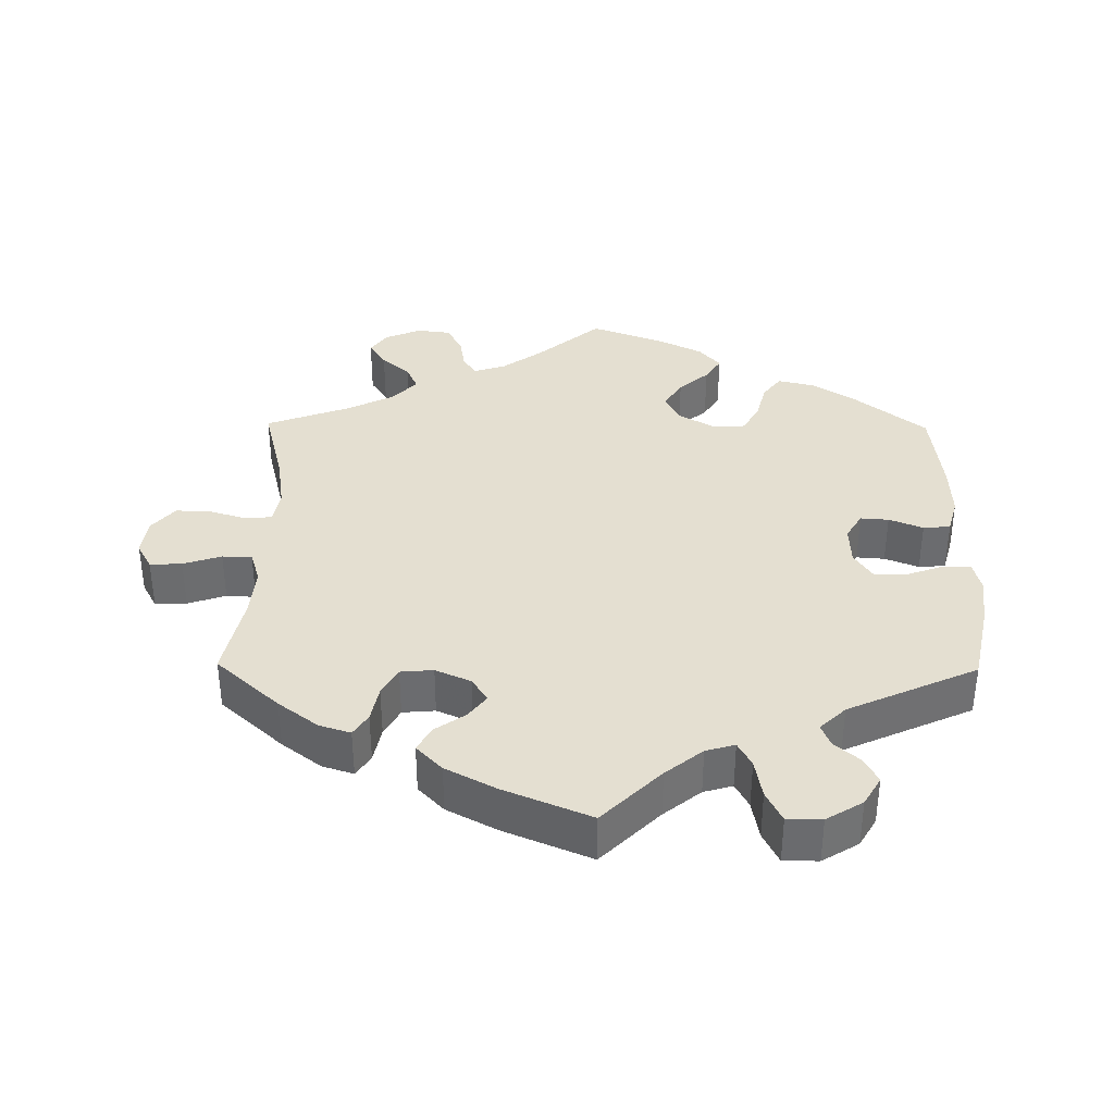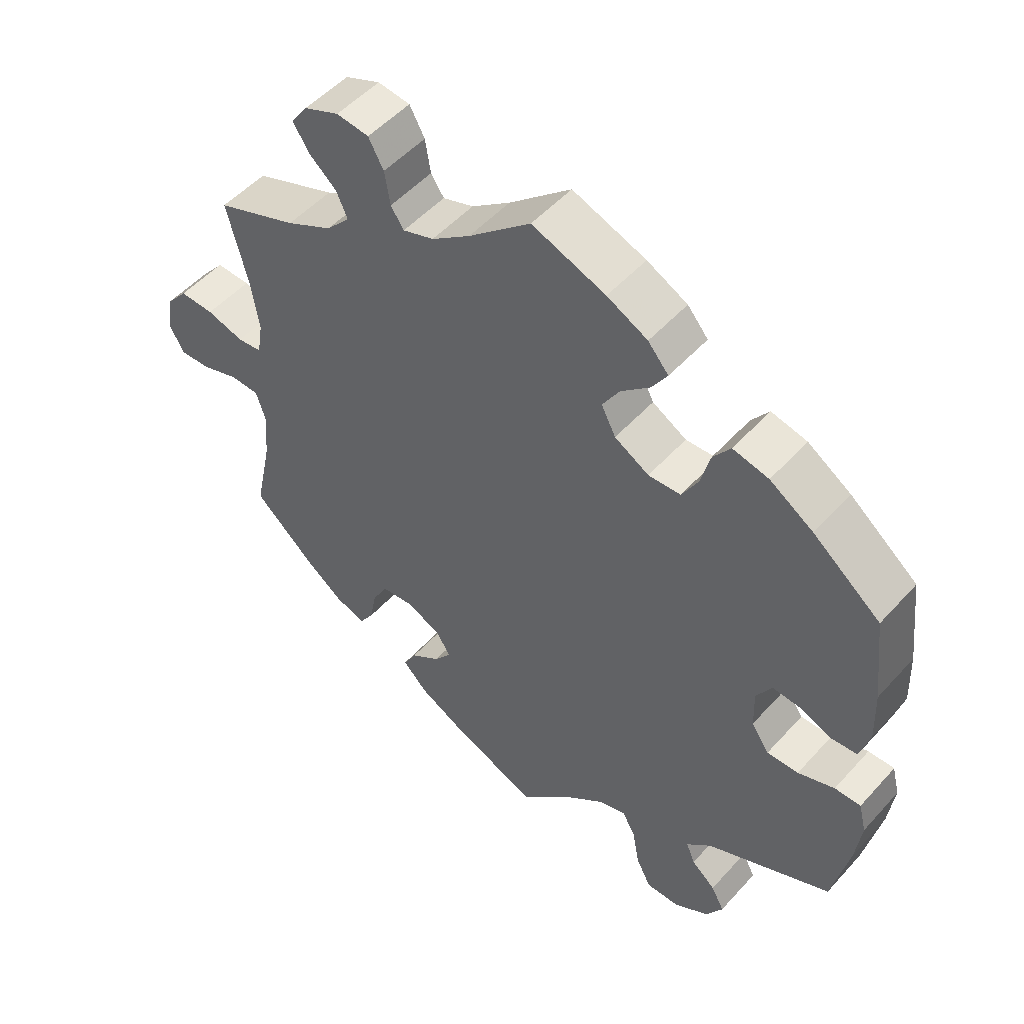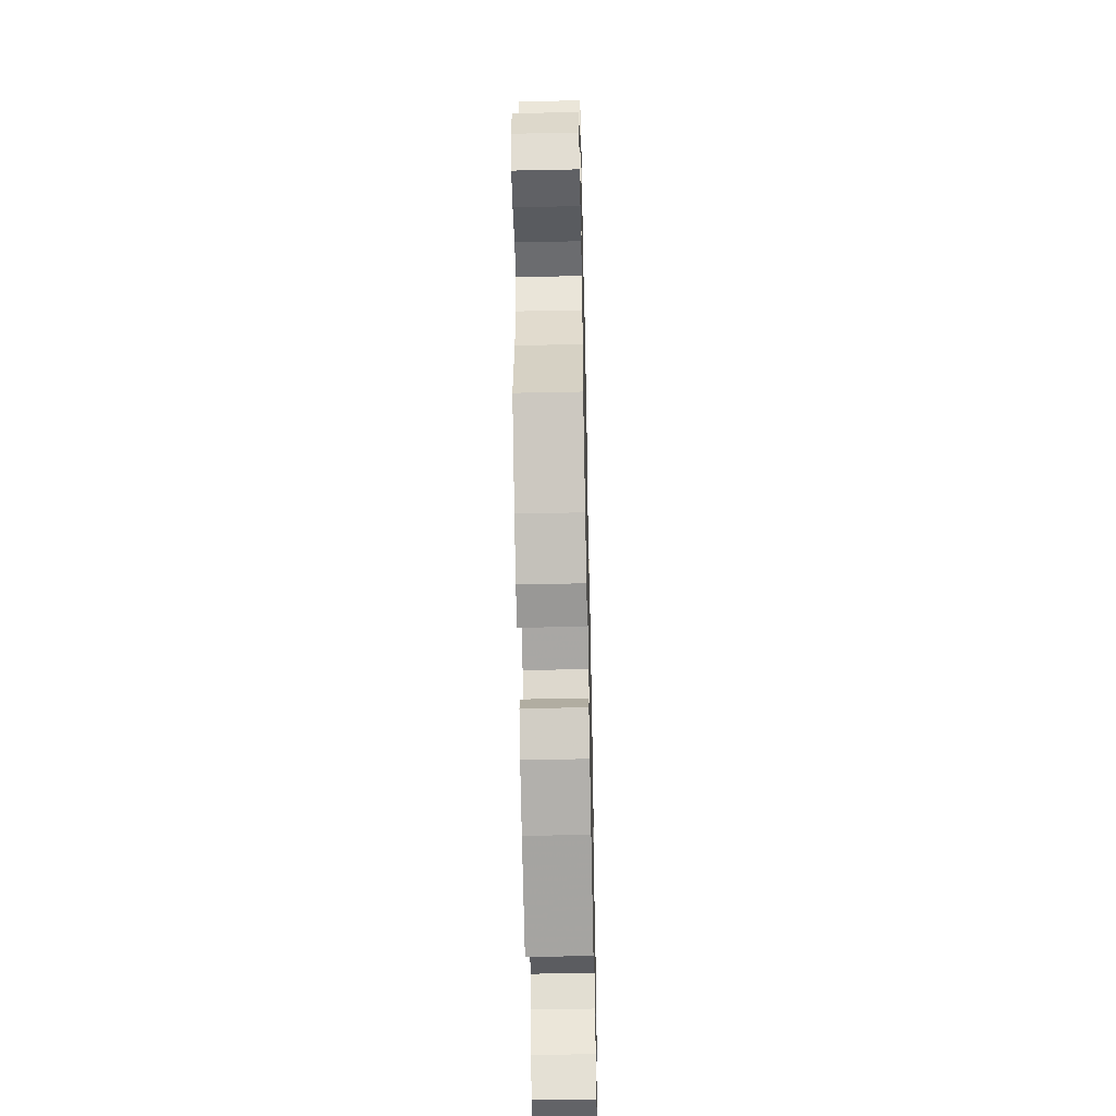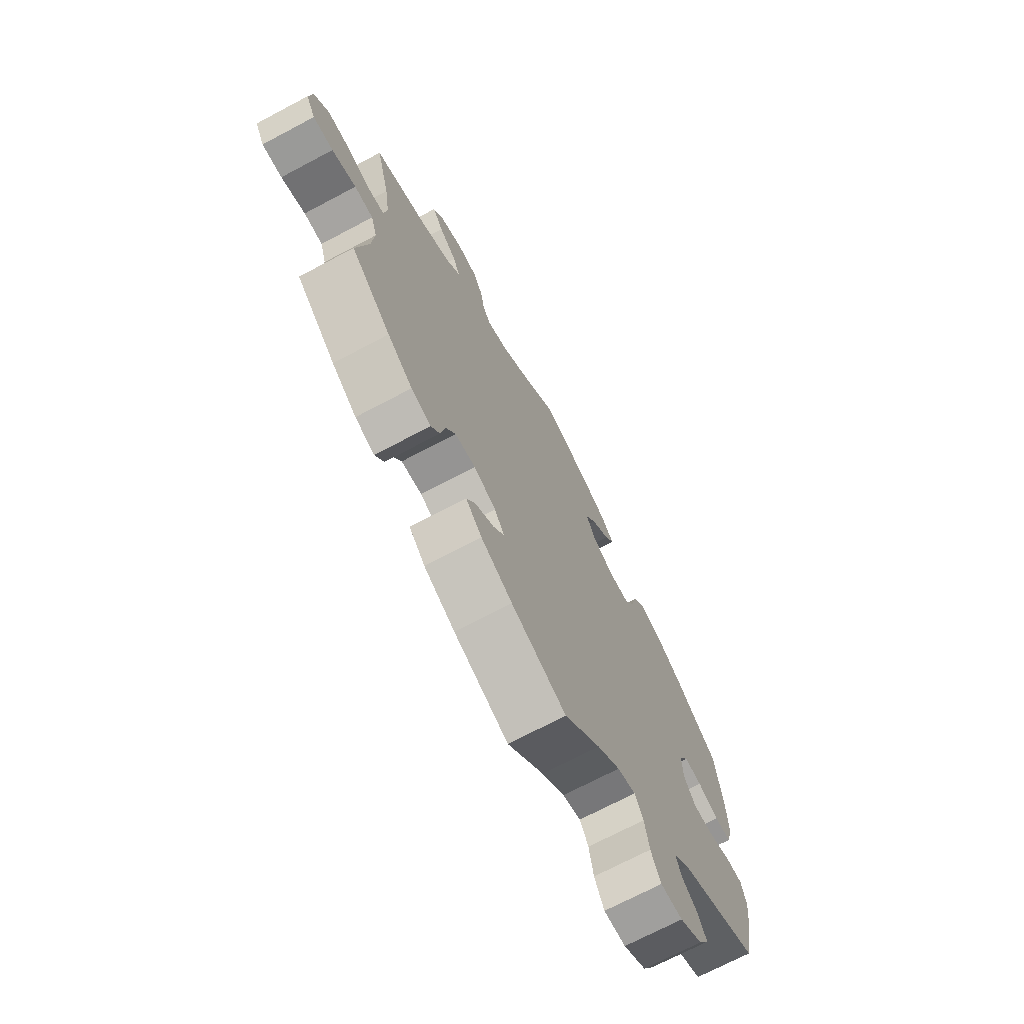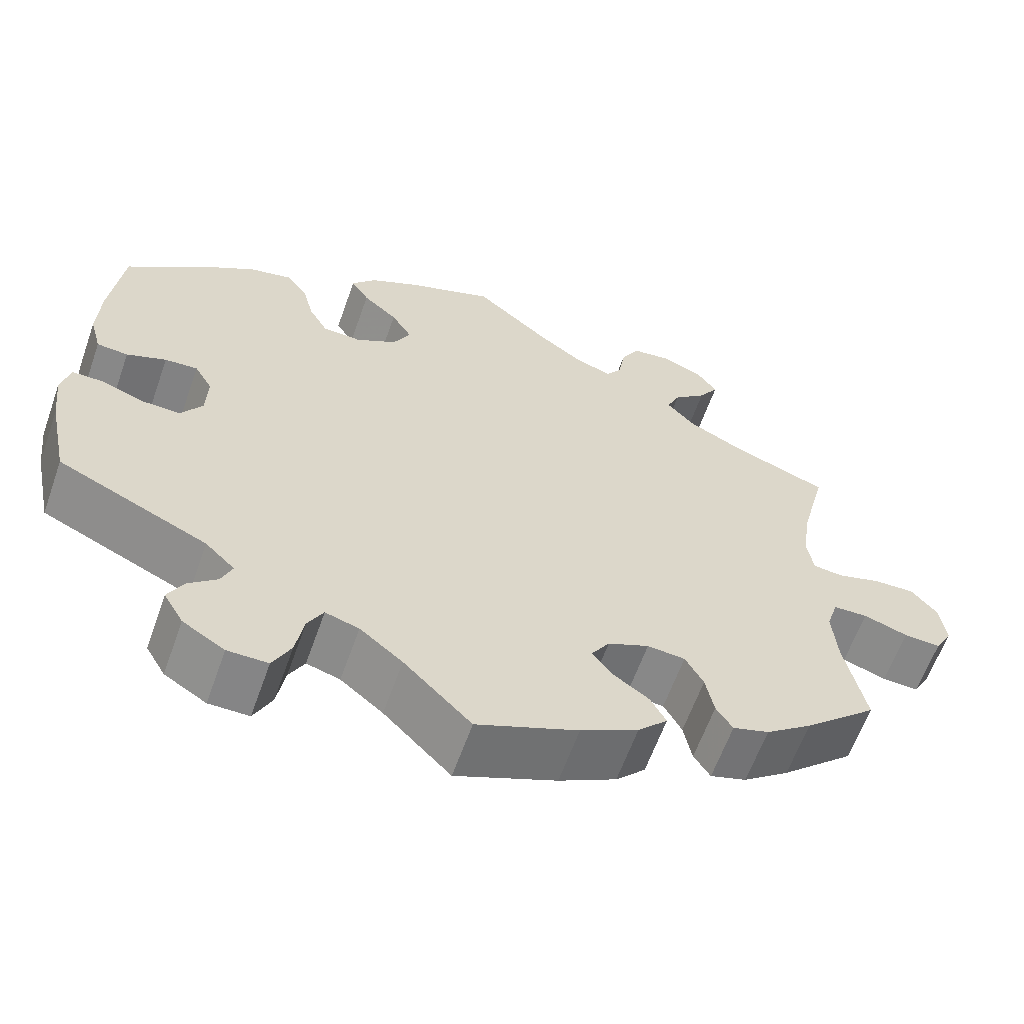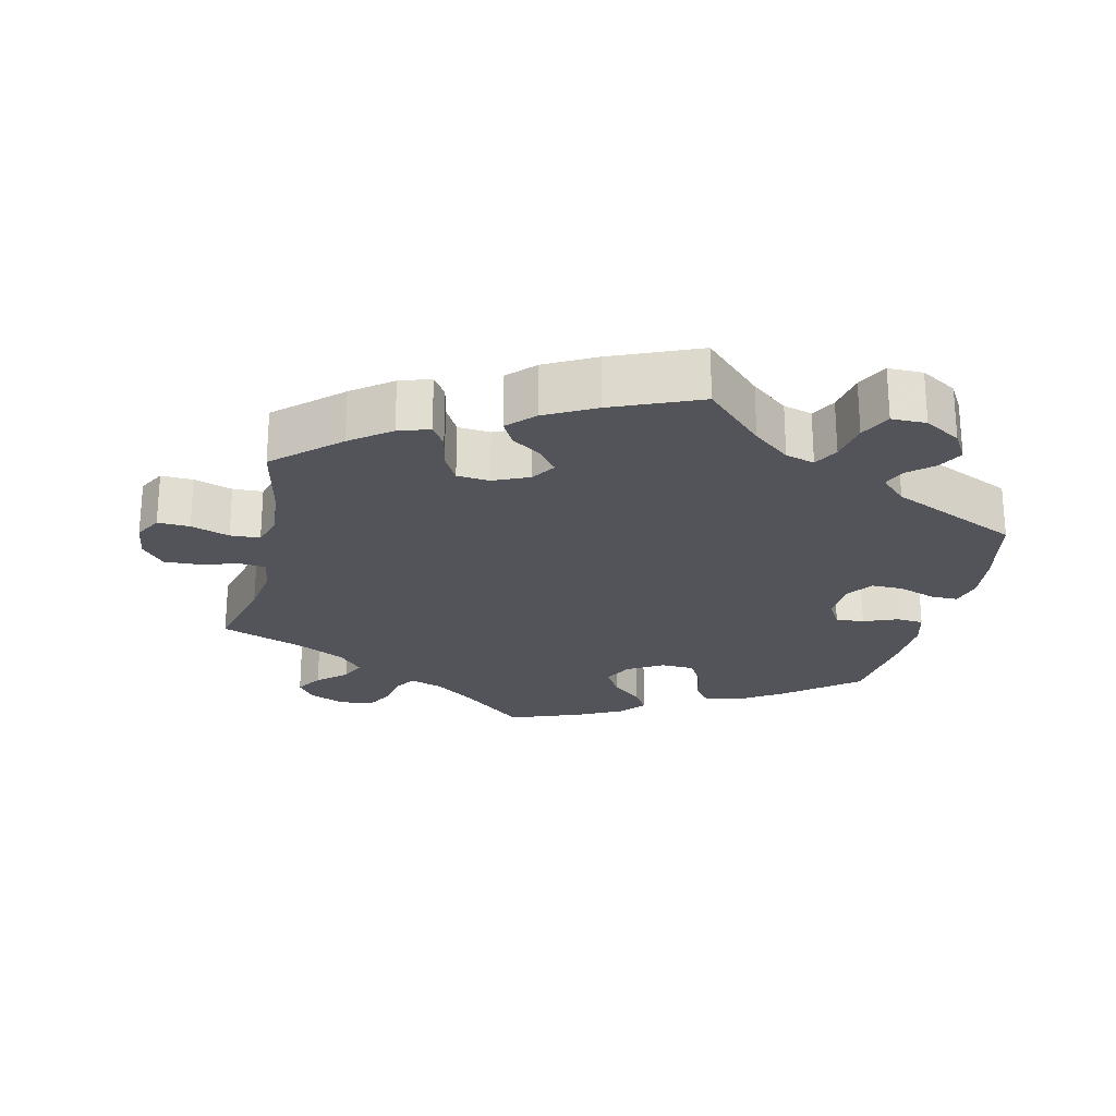
<metadata>
{"format":"obj","ext":"obj","renderer":"f3d","projection":"perspective","resolution":1024,"background":"white","views":[{"elev":36.6,"azim":-179.3,"up":"+Y"},{"elev":51.2,"azim":-139.6,"up":"+Z"},{"elev":-51.0,"azim":91.3,"up":"+Z"},{"elev":-71.3,"azim":117.9,"up":"+Z"},{"elev":-61.9,"azim":-19.5,"up":"+Z"},{"elev":-23.8,"azim":167.1,"up":"+Y"}]}
</metadata>
<code>
v -0.525 0.07 -0.174
v -0.533 0.07 -0.106
v -0.522 0.07 -0.062
v -0.484 0.07 -0.062
v -0.431 0.07 -0.081
v -0.385 0.07 -0.082
v -0.359 0.07 -0.043
v -0.357 0.07 0.014
v -0.379 0.07 0.052
v -0.419 0.07 0.049
v -0.467 0.07 0.03
v -0.505 0.07 0.033
v -0.519 0.07 0.084
v -0.516 0.07 0.161
v -0.501 0.07 0.289
v -0.402 0.07 0.368
v -0.339 0.07 0.409
v -0.287 0.07 0.421
v -0.262 0.07 0.387
v -0.248 0.07 0.333
v -0.225 0.07 0.292
v -0.178 0.07 0.29
v -0.128 0.07 0.319
v -0.107 0.07 0.36
v -0.132 0.07 0.401
v -0.174 0.07 0.438
v -0.196 0.07 0.473
v -0.166 0.07 0.508
v -0.107 0.07 0.538
v 0 0.07 0.578
v 0.09 0.07 0.501
v 0.146 0.07 0.46
v 0.191 0.07 0.445
v 0.21 0.07 0.473
v 0.218 0.07 0.522
v 0.24 0.07 0.562
v 0.287 0.07 0.568
v 0.338 0.07 0.547
v 0.362 0.07 0.513
v 0.338 0.07 0.476
v 0.298 0.07 0.441
v 0.282 0.07 0.405
v 0.316 0.07 0.368
v 0.383 0.07 0.334
v 0.501 0.07 0.29
v 0.47 0.07 0.168
v 0.459 0.07 0.094
v 0.467 0.07 0.045
v 0.503 0.07 0.041
v 0.557 0.07 0.057
v 0.607 0.07 0.059
v 0.639 0.07 0.021
v 0.646 0.07 -0.033
v 0.625 0.07 -0.071
v 0.58 0.07 -0.069
v 0.526 0.07 -0.051
v 0.484 0.07 -0.053
v 0.47 0.07 -0.097
v 0.476 0.07 -0.169
v 0.501 0.07 -0.288
v 0.412 0.07 -0.368
v 0.356 0.07 -0.41
v 0.312 0.07 -0.424
v 0.292 0.07 -0.393
v 0.282 0.07 -0.342
v 0.26 0.07 -0.302
v 0.214 0.07 -0.298
v 0.164 0.07 -0.32
v 0.142 0.07 -0.354
v 0.167 0.07 -0.387
v 0.21 0.07 -0.417
v 0.229 0.07 -0.452
v 0.193 0.07 -0.489
v 0.123 0.07 -0.526
v 0 0.07 -0.577
v -0.082 0.07 -0.495
v -0.134 0.07 -0.453
v -0.175 0.07 -0.441
v -0.194 0.07 -0.476
v -0.204 0.07 -0.532
v -0.226 0.07 -0.576
v -0.275 0.07 -0.576
v -0.326 0.07 -0.545
v -0.35 0.07 -0.504
v -0.331 0.07 -0.468
v -0.296 0.07 -0.438
v -0.283 0.07 -0.406
v -0.319 0.07 -0.371
v -0.501 0.07 -0.288
v -0.525 0 -0.174
v -0.533 0 -0.106
v -0.522 0 -0.062
v -0.484 0 -0.062
v -0.431 0 -0.081
v -0.385 0 -0.082
v -0.359 0 -0.043
v -0.357 0 0.014
v -0.379 0 0.052
v -0.419 0 0.049
v -0.467 0 0.03
v -0.505 0 0.033
v -0.519 0 0.084
v -0.516 0 0.161
v -0.501 0 0.289
v -0.402 0 0.368
v -0.339 0 0.409
v -0.287 0 0.421
v -0.262 0 0.387
v -0.248 0 0.333
v -0.225 0 0.292
v -0.178 0 0.29
v -0.128 0 0.319
v -0.107 0 0.36
v -0.132 0 0.401
v -0.174 0 0.438
v -0.196 0 0.473
v -0.166 0 0.508
v -0.107 0 0.538
v 0 0 0.578
v 0.09 0 0.501
v 0.146 0 0.46
v 0.191 0 0.445
v 0.21 0 0.473
v 0.218 0 0.522
v 0.24 0 0.562
v 0.287 0 0.568
v 0.338 0 0.547
v 0.362 0 0.513
v 0.338 0 0.476
v 0.298 0 0.441
v 0.282 0 0.405
v 0.316 0 0.368
v 0.383 0 0.334
v 0.501 0 0.29
v 0.47 0 0.168
v 0.459 0 0.094
v 0.467 0 0.045
v 0.503 0 0.041
v 0.557 0 0.057
v 0.607 0 0.059
v 0.639 0 0.021
v 0.646 0 -0.033
v 0.625 0 -0.071
v 0.58 0 -0.069
v 0.526 0 -0.051
v 0.484 0 -0.053
v 0.47 0 -0.097
v 0.476 0 -0.169
v 0.501 0 -0.288
v 0.412 0 -0.368
v 0.356 0 -0.41
v 0.312 0 -0.424
v 0.292 0 -0.393
v 0.282 0 -0.342
v 0.26 0 -0.302
v 0.214 0 -0.298
v 0.164 0 -0.32
v 0.142 0 -0.354
v 0.167 0 -0.387
v 0.21 0 -0.417
v 0.229 0 -0.452
v 0.193 0 -0.489
v 0.123 0 -0.526
v 0 0 -0.577
v -0.082 0 -0.495
v -0.134 0 -0.453
v -0.175 0 -0.441
v -0.194 0 -0.476
v -0.204 0 -0.532
v -0.226 0 -0.576
v -0.275 0 -0.576
v -0.326 0 -0.545
v -0.35 0 -0.504
v -0.331 0 -0.468
v -0.296 0 -0.438
v -0.283 0 -0.406
v -0.319 0 -0.371
v -0.501 0 -0.288
f 88 89 1 2
f 87 88 2 3
f 83 84 85 86
f 83 86 87
f 82 83 87
f 79 80 81 82
f 78 79 82 87
f 77 78 87 3
f 73 74 75 76
f 70 71 72 73
f 69 70 73 76
f 68 69 76 77
f 62 63 64 65
f 62 65 66
f 59 60 61 62
f 58 59 62 66
f 57 58 66 67
f 53 54 55 56
f 53 56 57
f 52 53 57
f 49 50 51 52
f 48 49 52 57
f 44 45 46
f 43 44 46 47
f 42 43 47 48
f 38 39 40 41
f 38 41 42
f 37 38 42
f 34 35 36 37
f 33 34 37 42
f 32 33 42 48
f 28 29 30 31
f 25 26 27 28
f 24 25 28 31
f 23 24 31 32
f 17 18 19 20
f 17 20 21
f 16 17 21
f 15 16 21
f 14 15 21 22
f 10 11 12 13
f 9 10 13 14
f 77 3 4 5
f 68 77 5 6
f 22 23 32 48
f 9 14 22 48
f 8 9 48 57
f 7 8 57 67
f 6 7 67 68
f 91 90 178 177
f 92 91 177 176
f 175 174 173 172
f 176 175 172
f 176 172 171
f 171 170 169 168
f 176 171 168 167
f 92 176 167 166
f 165 164 163 162
f 162 161 160 159
f 165 162 159 158
f 166 165 158 157
f 154 153 152 151
f 155 154 151
f 151 150 149 148
f 155 151 148 147
f 156 155 147 146
f 145 144 143 142
f 146 145 142
f 146 142 141
f 141 140 139 138
f 146 141 138 137
f 135 134 133
f 136 135 133 132
f 137 136 132 131
f 130 129 128 127
f 131 130 127
f 131 127 126
f 126 125 124 123
f 131 126 123 122
f 137 131 122 121
f 120 119 118 117
f 117 116 115 114
f 120 117 114 113
f 121 120 113 112
f 109 108 107 106
f 110 109 106
f 110 106 105
f 110 105 104
f 111 110 104 103
f 102 101 100 99
f 103 102 99 98
f 94 93 92 166
f 95 94 166 157
f 137 121 112 111
f 137 111 103 98
f 146 137 98 97
f 156 146 97 96
f 157 156 96 95
f 1 90 91 2
f 2 91 92 3
f 3 92 93 4
f 4 93 94 5
f 5 94 95 6
f 6 95 96 7
f 7 96 97 8
f 8 97 98 9
f 9 98 99 10
f 10 99 100 11
f 11 100 101 12
f 12 101 102 13
f 13 102 103 14
f 14 103 104 15
f 15 104 105 16
f 16 105 106 17
f 17 106 107 18
f 18 107 108 19
f 19 108 109 20
f 20 109 110 21
f 21 110 111 22
f 22 111 112 23
f 23 112 113 24
f 24 113 114 25
f 25 114 115 26
f 26 115 116 27
f 27 116 117 28
f 28 117 118 29
f 29 118 119 30
f 30 119 120 31
f 31 120 121 32
f 32 121 122 33
f 33 122 123 34
f 34 123 124 35
f 35 124 125 36
f 36 125 126 37
f 37 126 127 38
f 38 127 128 39
f 39 128 129 40
f 40 129 130 41
f 41 130 131 42
f 42 131 132 43
f 43 132 133 44
f 44 133 134 45
f 45 134 135 46
f 46 135 136 47
f 47 136 137 48
f 48 137 138 49
f 49 138 139 50
f 50 139 140 51
f 51 140 141 52
f 52 141 142 53
f 53 142 143 54
f 54 143 144 55
f 55 144 145 56
f 56 145 146 57
f 57 146 147 58
f 58 147 148 59
f 59 148 149 60
f 60 149 150 61
f 61 150 151 62
f 62 151 152 63
f 63 152 153 64
f 64 153 154 65
f 65 154 155 66
f 66 155 156 67
f 67 156 157 68
f 68 157 158 69
f 69 158 159 70
f 70 159 160 71
f 71 160 161 72
f 72 161 162 73
f 73 162 163 74
f 74 163 164 75
f 75 164 165 76
f 76 165 166 77
f 77 166 167 78
f 78 167 168 79
f 79 168 169 80
f 80 169 170 81
f 81 170 171 82
f 82 171 172 83
f 83 172 173 84
f 84 173 174 85
f 85 174 175 86
f 86 175 176 87
f 87 176 177 88
f 88 177 178 89
f 89 178 90 1

</code>
